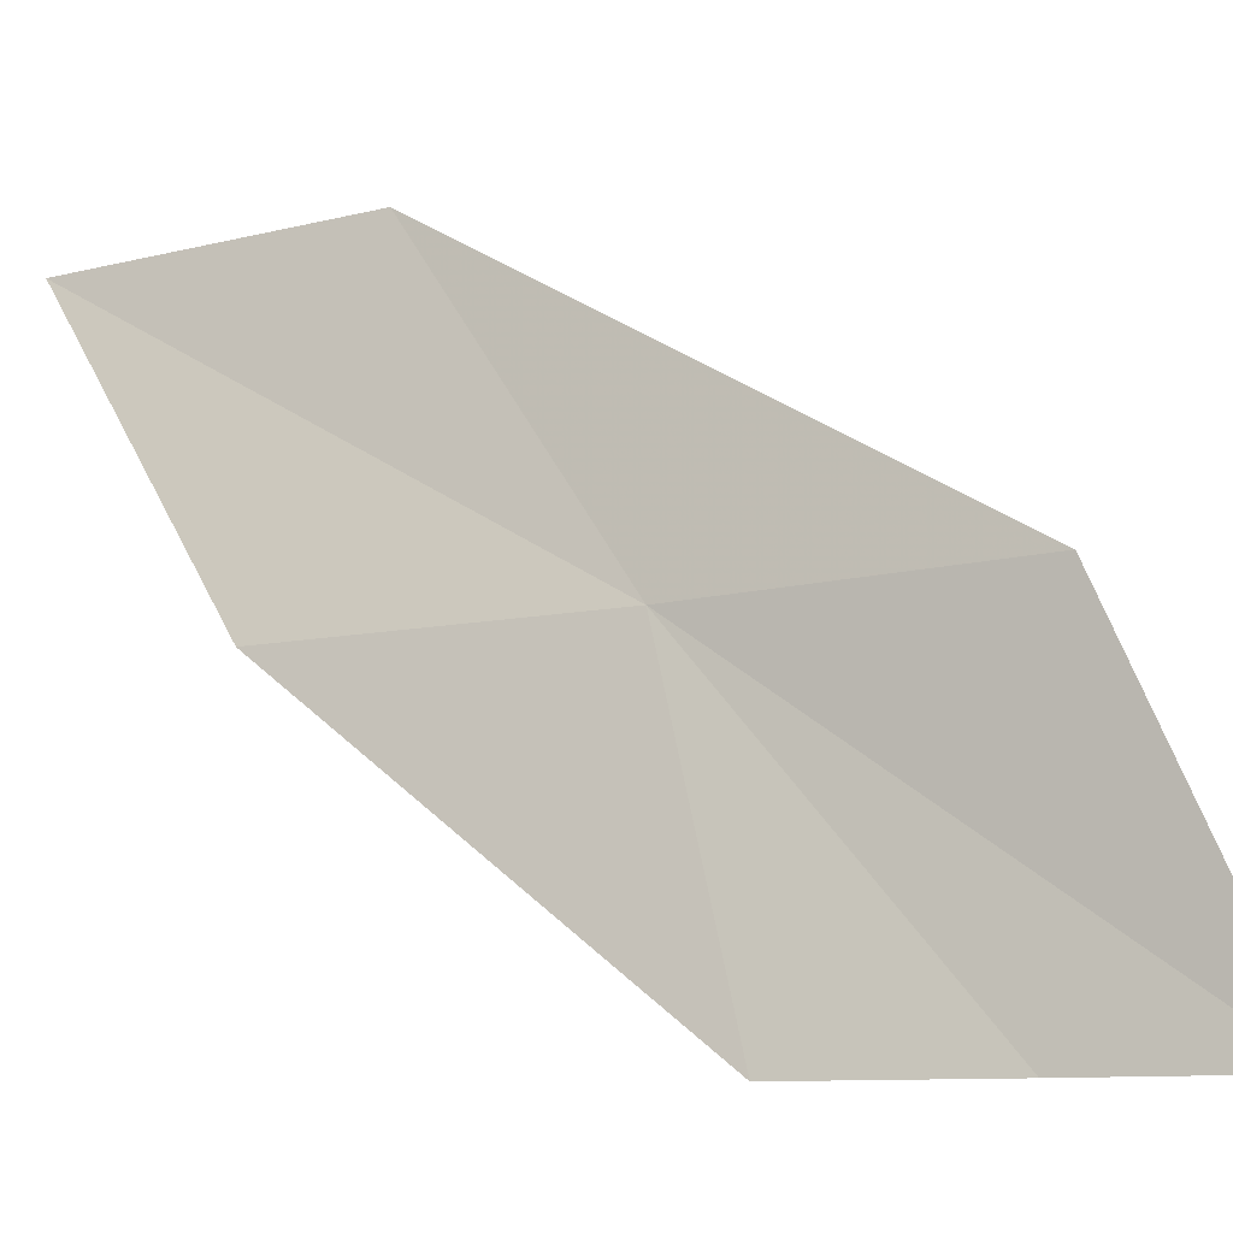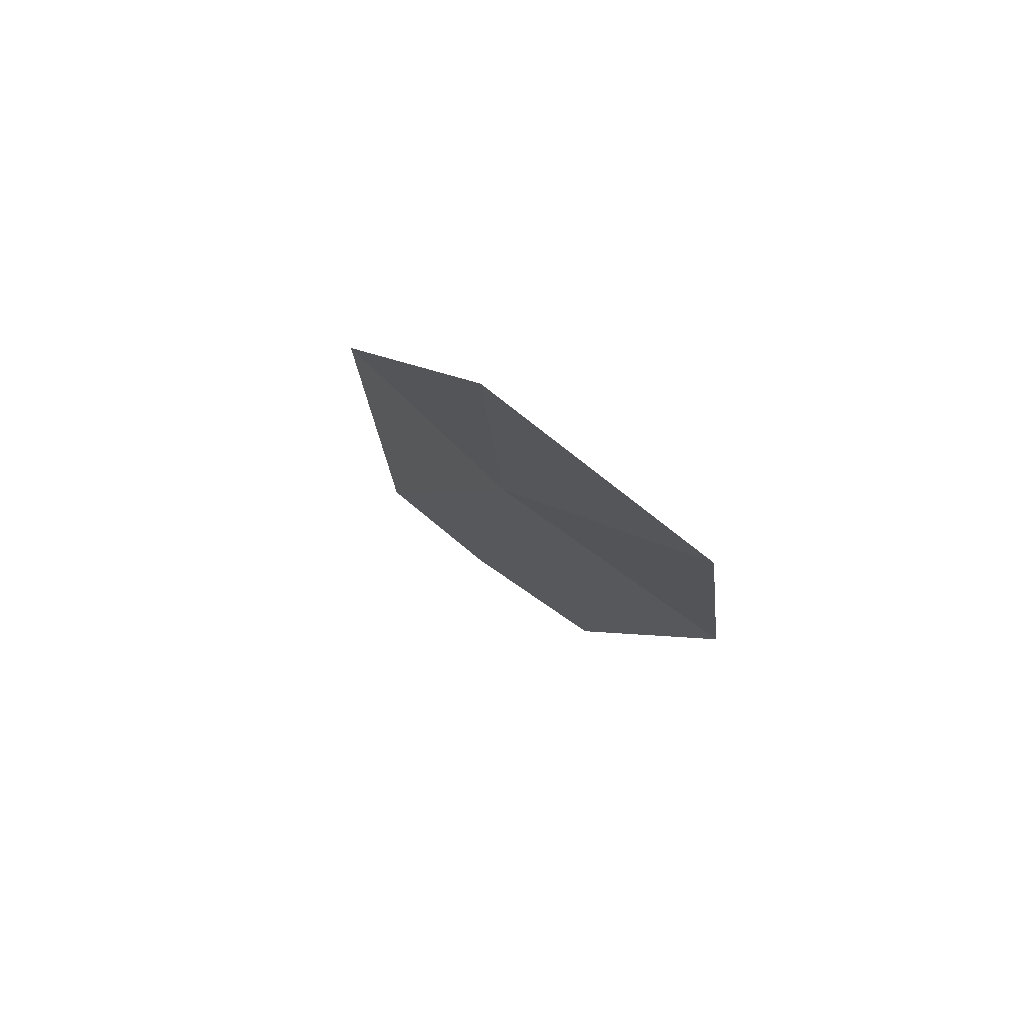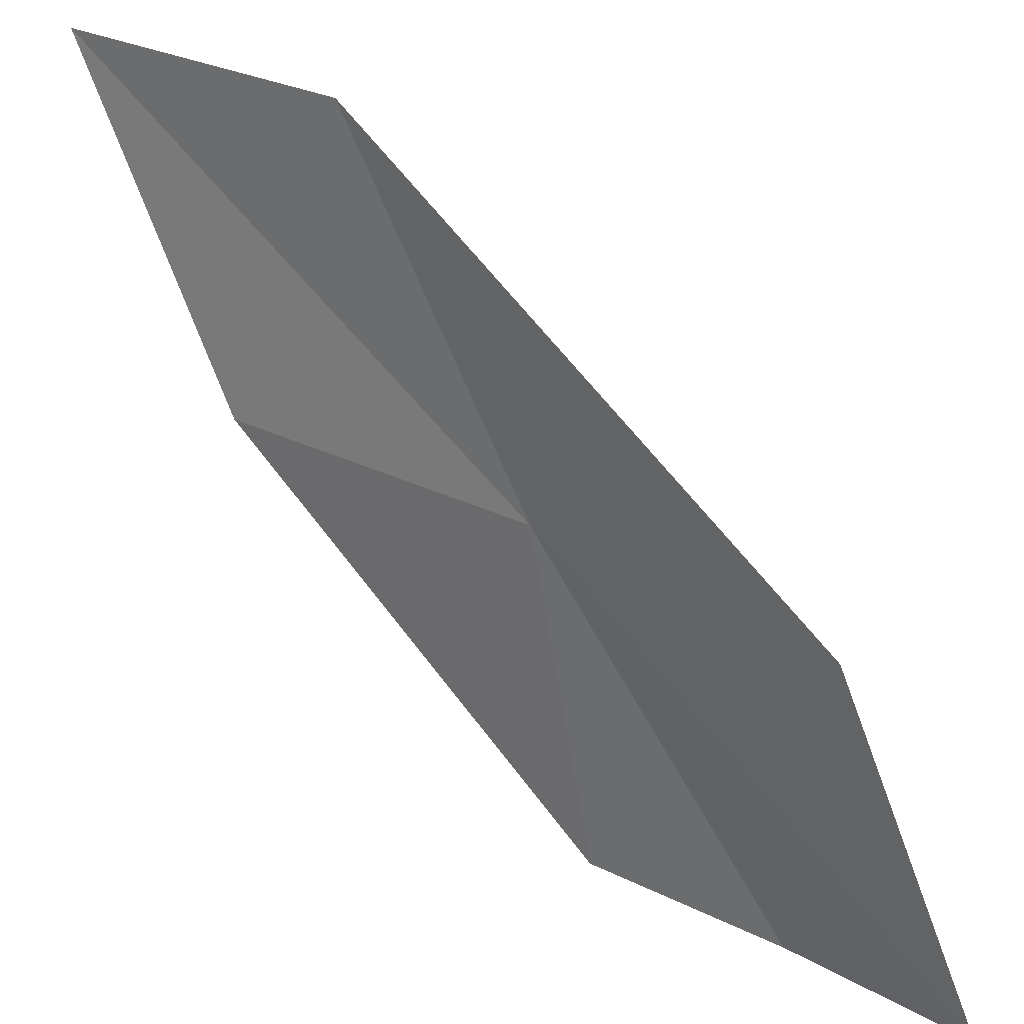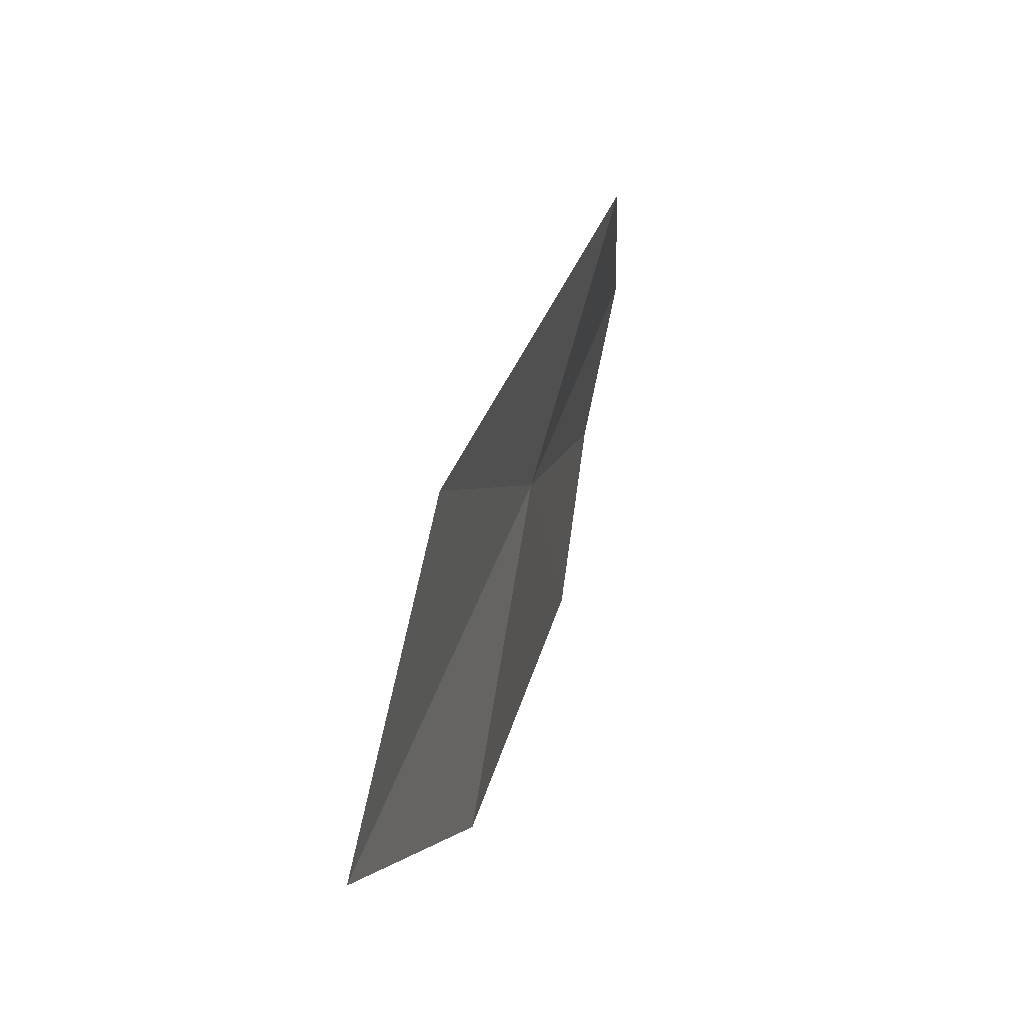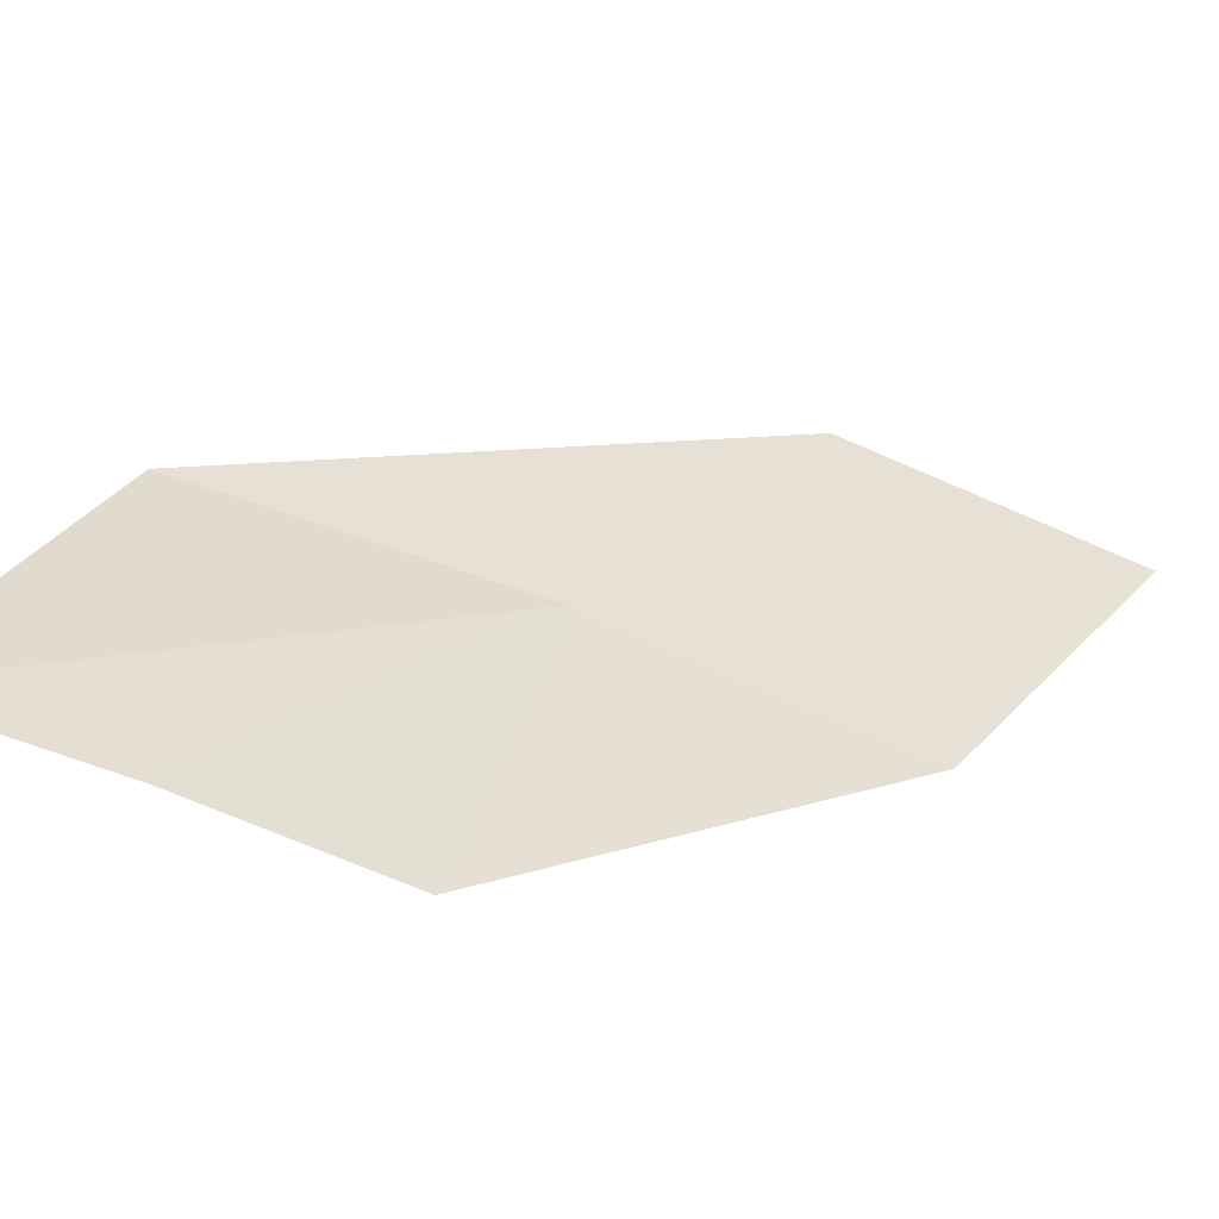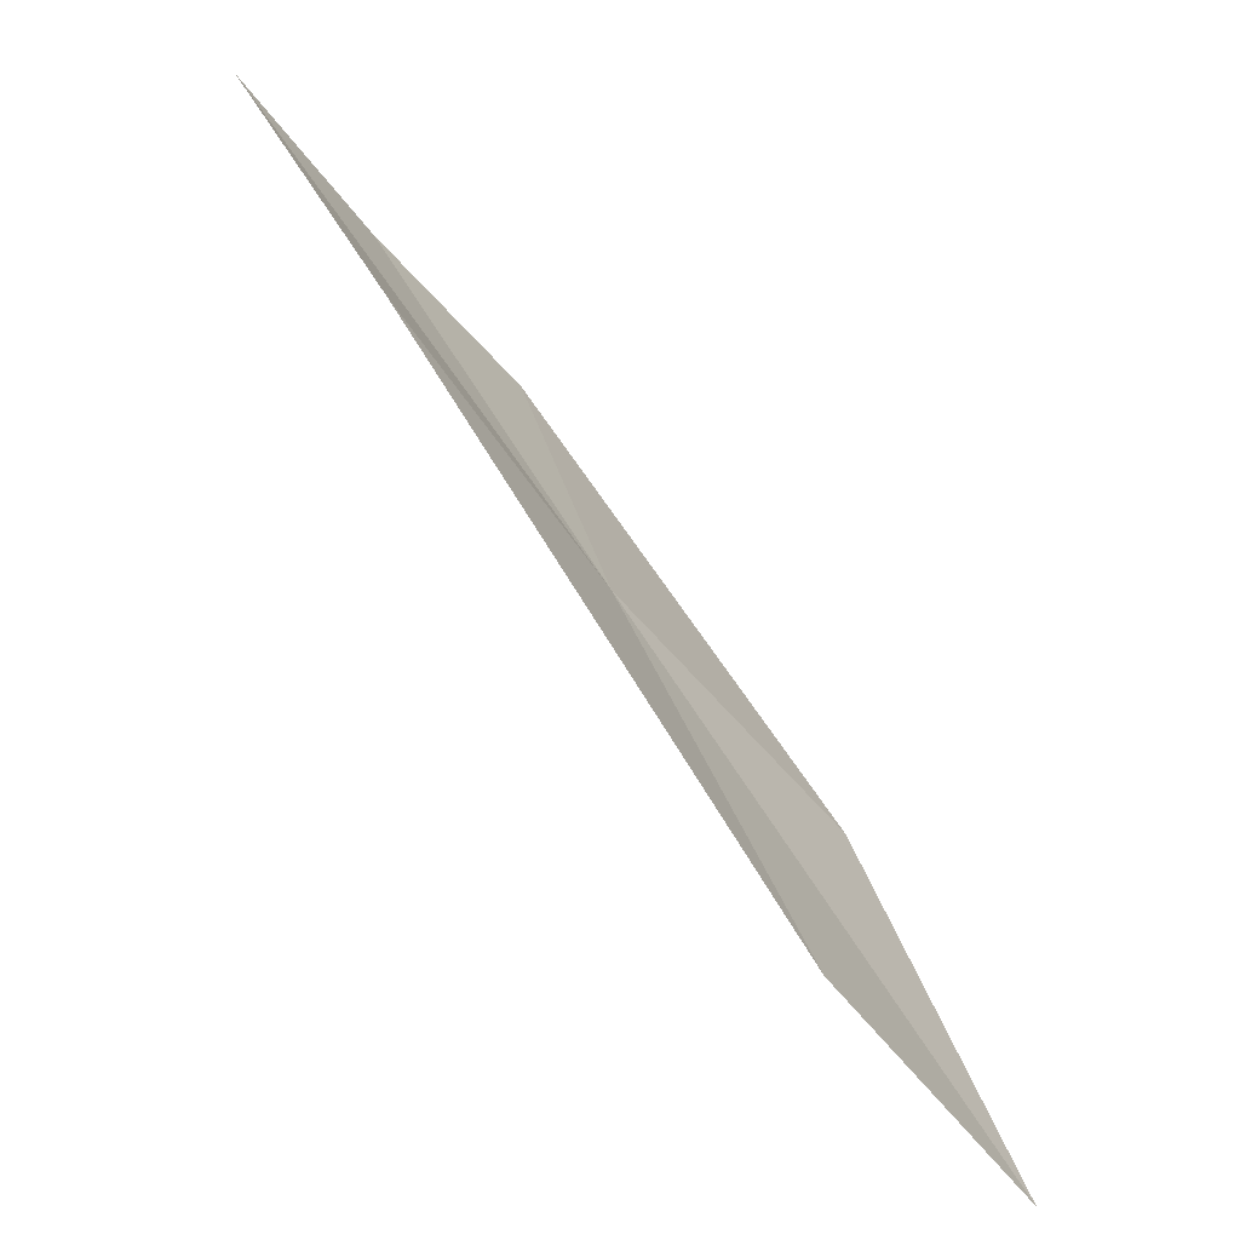
<metadata>
{"format":"obj","ext":"obj","renderer":"f3d","projection":"perspective","resolution":1024,"background":"white","views":[{"elev":-10.4,"azim":149.7,"up":"+Z"},{"elev":-41.3,"azim":22.0,"up":"+Y"},{"elev":36.2,"azim":163.9,"up":"+Z"},{"elev":58.6,"azim":49.0,"up":"+Z"},{"elev":-53.8,"azim":-76.1,"up":"+Z"},{"elev":22.1,"azim":-8.4,"up":"+Y"}]}
</metadata>
<code>
v 10.97 130.4 2.017
v 12.22 128.9 1.947
v 12.76 127.8 3.842
v 11.65 129.2 3.98
v 9.905 131.9 2.091
v 10.76 130.8 1.127e-06
v 9.969 131.7 1.127e-06
v 9.276 132.6 1.127e-06
f 1 2 3
f 1 3 4
f 1 4 5
f 1 7 6
f 1 8 7
f 1 6 2
f 1 5 8

</code>
